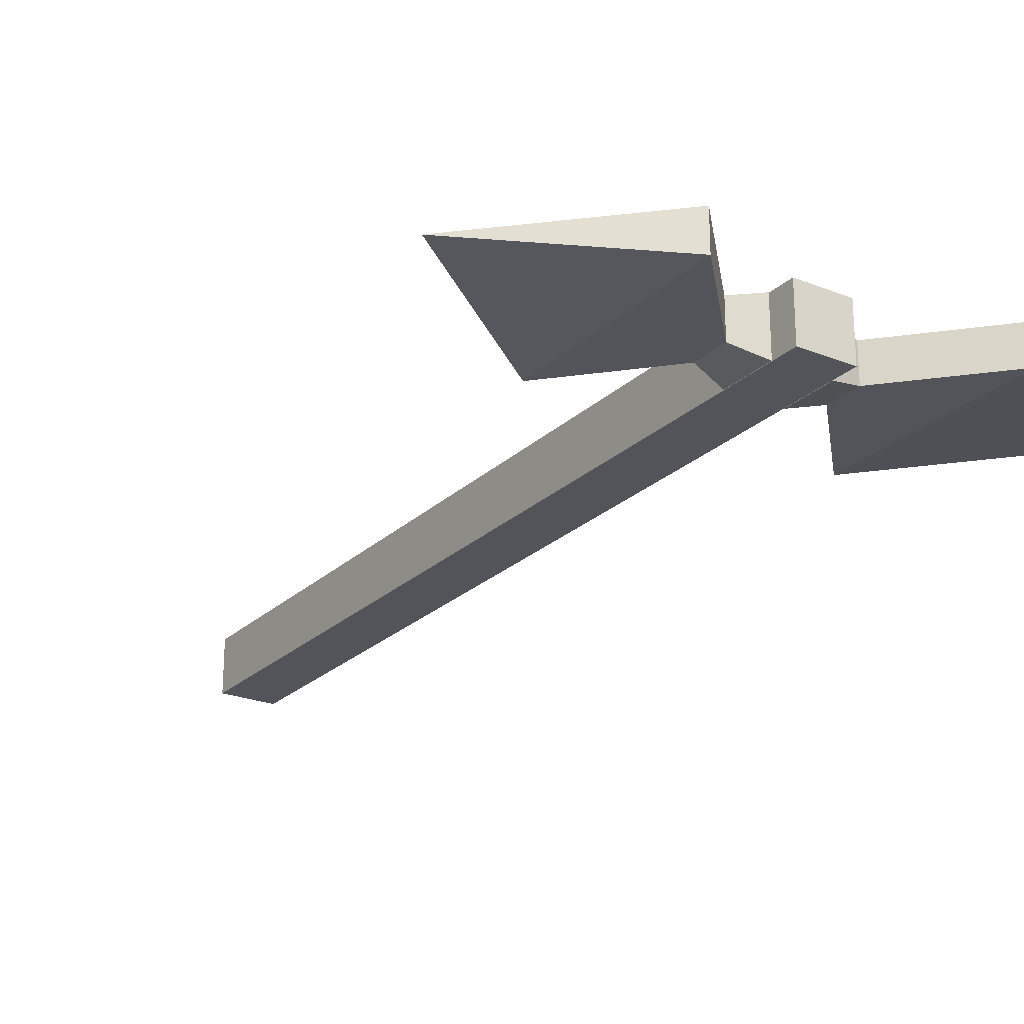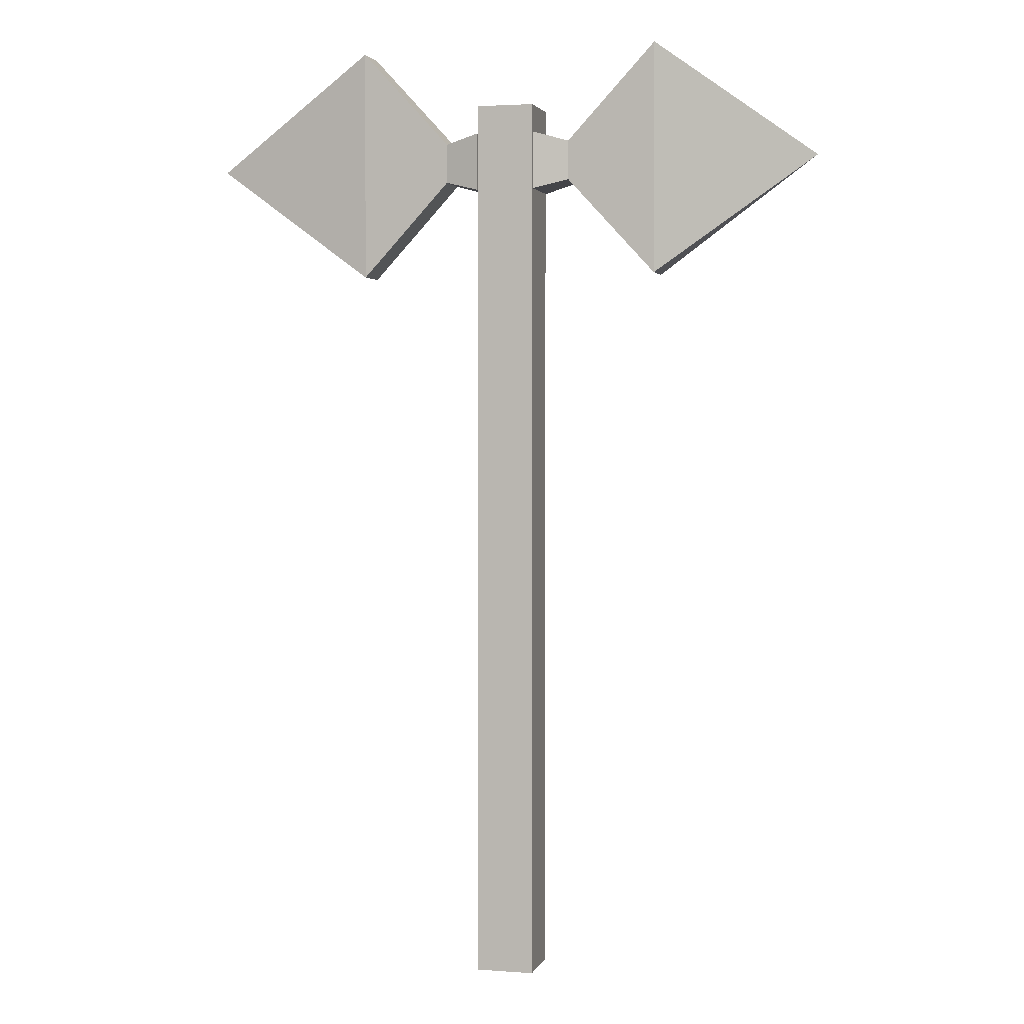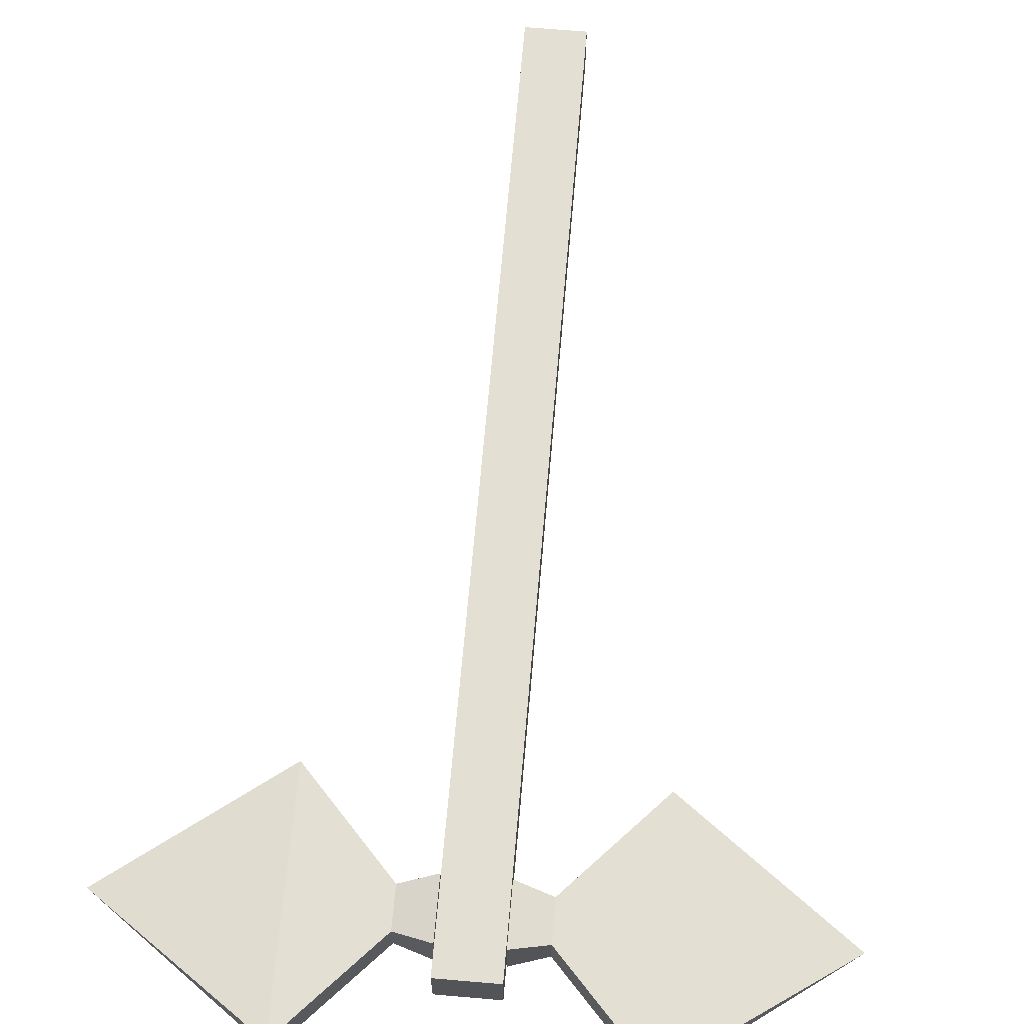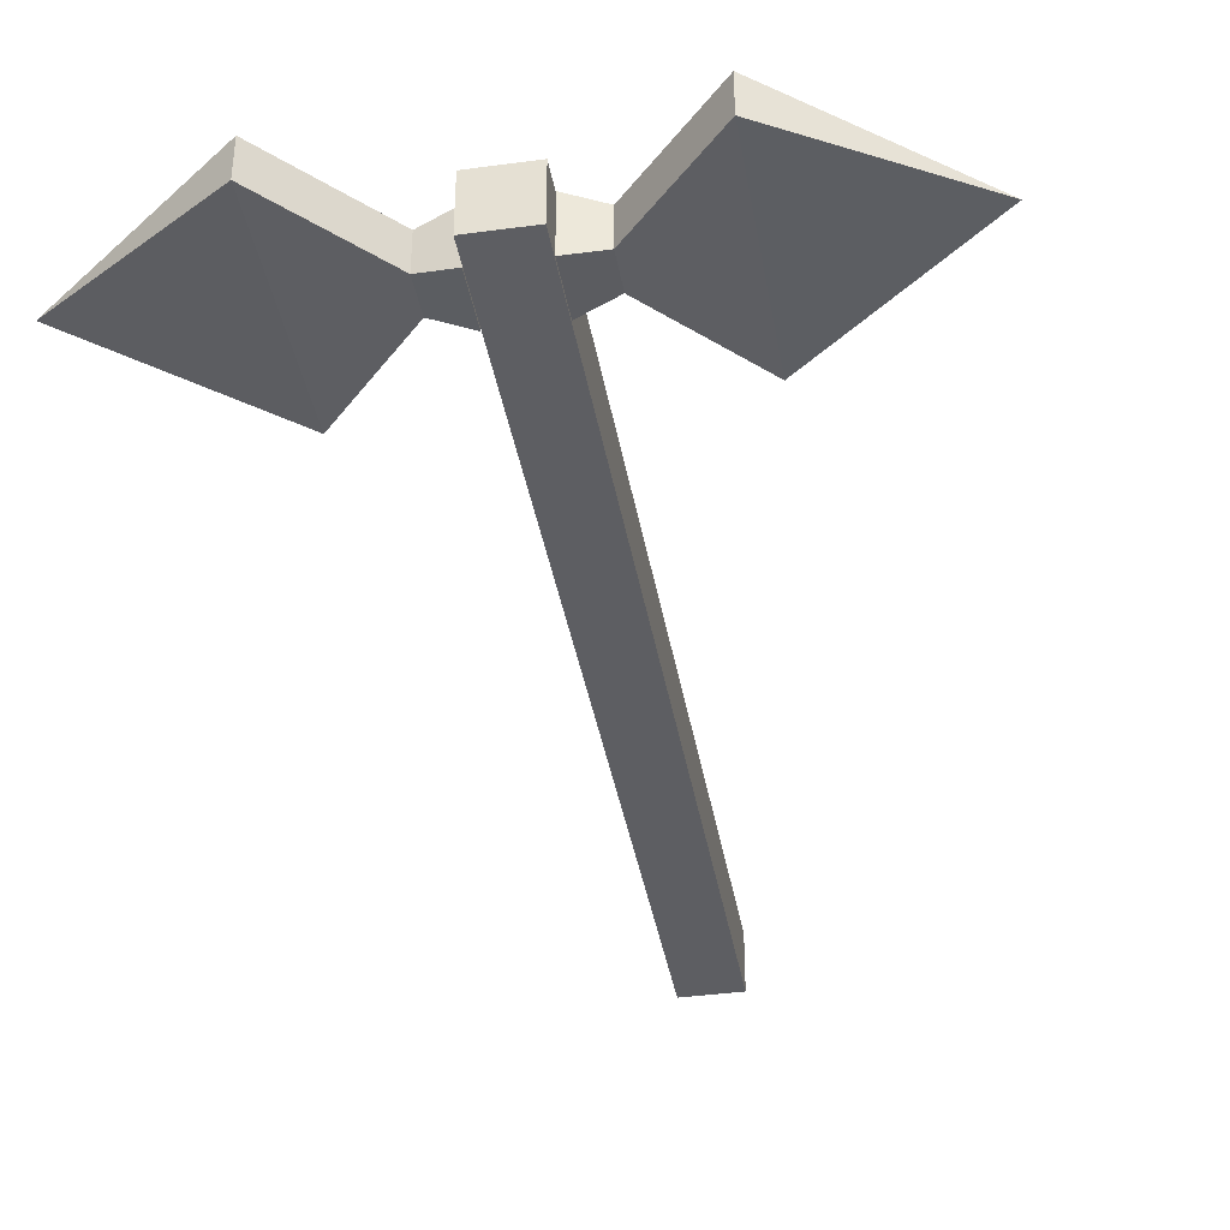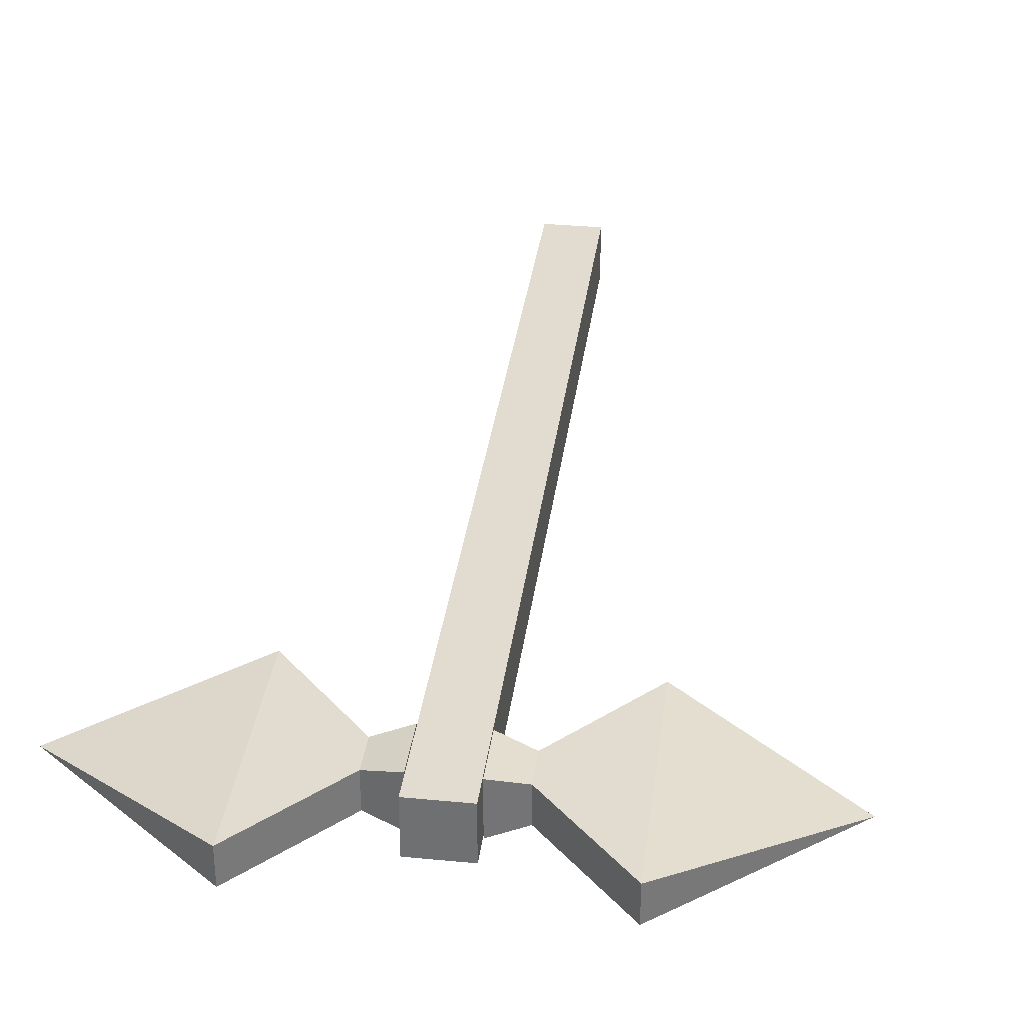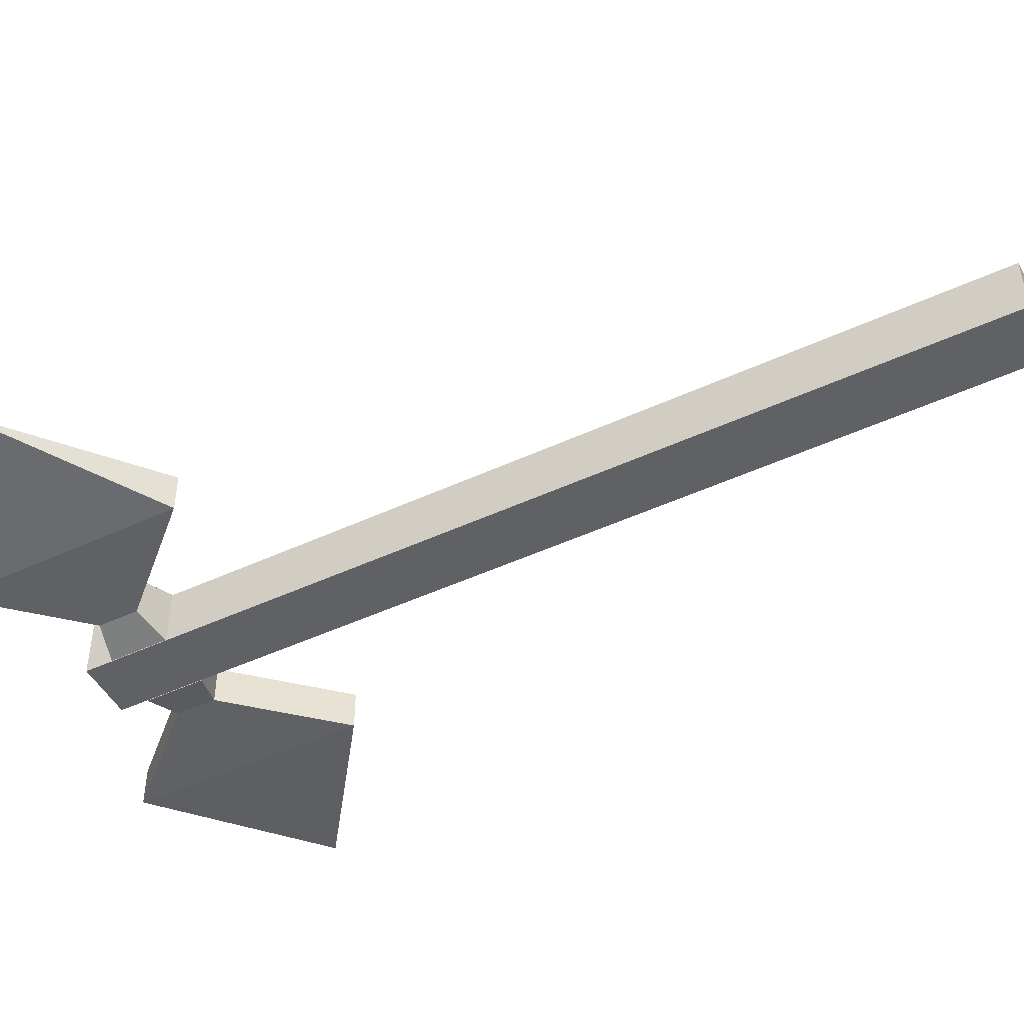
<metadata>
{"format":"obj","ext":"obj","renderer":"f3d","projection":"perspective","resolution":1024,"background":"white","views":[{"elev":-23.9,"azim":-33.7,"up":"+Y"},{"elev":2.3,"azim":14.7,"up":"+Z"},{"elev":66.7,"azim":4.9,"up":"+Y"},{"elev":-38.7,"azim":9.7,"up":"+Y"},{"elev":34.2,"azim":7.4,"up":"+Y"},{"elev":-47.6,"azim":117.6,"up":"+Y"}]}
</metadata>
<code>
o Cube.001_Cube.003
v -2.666 -0.3404 9.013
v -2.666 0.3404 9.013
v -2.666 -0.3404 4.987
v -2.666 0.3404 4.987
v -0.5092 -0.5 7.5
v -0.5092 0.5 7.5
v -0.5092 -0.5 6.5
v -0.5092 0.5 6.5
v -1.12 -0.3404 6.66
v -1.12 0.3404 6.66
v -1.12 -0.3404 7.34
v -1.12 0.3404 7.34
v -5.493 0 7
v 2.666 0.3404 9.013
v 2.666 -0.3404 9.013
v 2.666 0.3404 4.987
v 2.666 -0.3404 4.987
v 0.5092 0.5 7.5
v 0.5092 -0.5 7.5
v 0.5092 0.5 6.5
v 0.5092 -0.5 6.5
v 1.12 0.3404 6.66
v 1.12 -0.3404 6.66
v 1.12 0.3404 7.34
v 1.12 -0.3404 7.34
v 5.493 -0 7
f 4 3 13
f 9 10 8 7
f 7 8 6 5
f 11 12 2 1
f 9 7 5 11
f 10 4 2 12
f 8 10 12 6
f 3 9 11 1
f 5 6 12 11
f 3 4 10 9
f 1 2 13
f 2 4 13
f 3 1 13
f 17 16 26
f 22 23 21 20
f 20 21 19 18
f 24 25 15 14
f 22 20 18 24
f 23 17 15 25
f 21 23 25 19
f 16 22 24 14
f 18 19 25 24
f 16 17 23 22
f 14 15 26
f 15 17 26
f 16 14 26
o Cube_Cube.001
v -0.5 -0.5 7.982
v -0.5 0.5 7.982
v -0.5 -0.5 -7.561
v -0.5 0.5 -7.561
v 0.5 -0.5 7.982
v 0.5 0.5 7.982
v 0.5 -0.5 -7.561
v 0.5 0.5 -7.561
f 27 28 30 29
f 29 30 34 33
f 33 34 32 31
f 31 32 28 27
f 29 33 31 27
f 34 30 28 32

</code>
